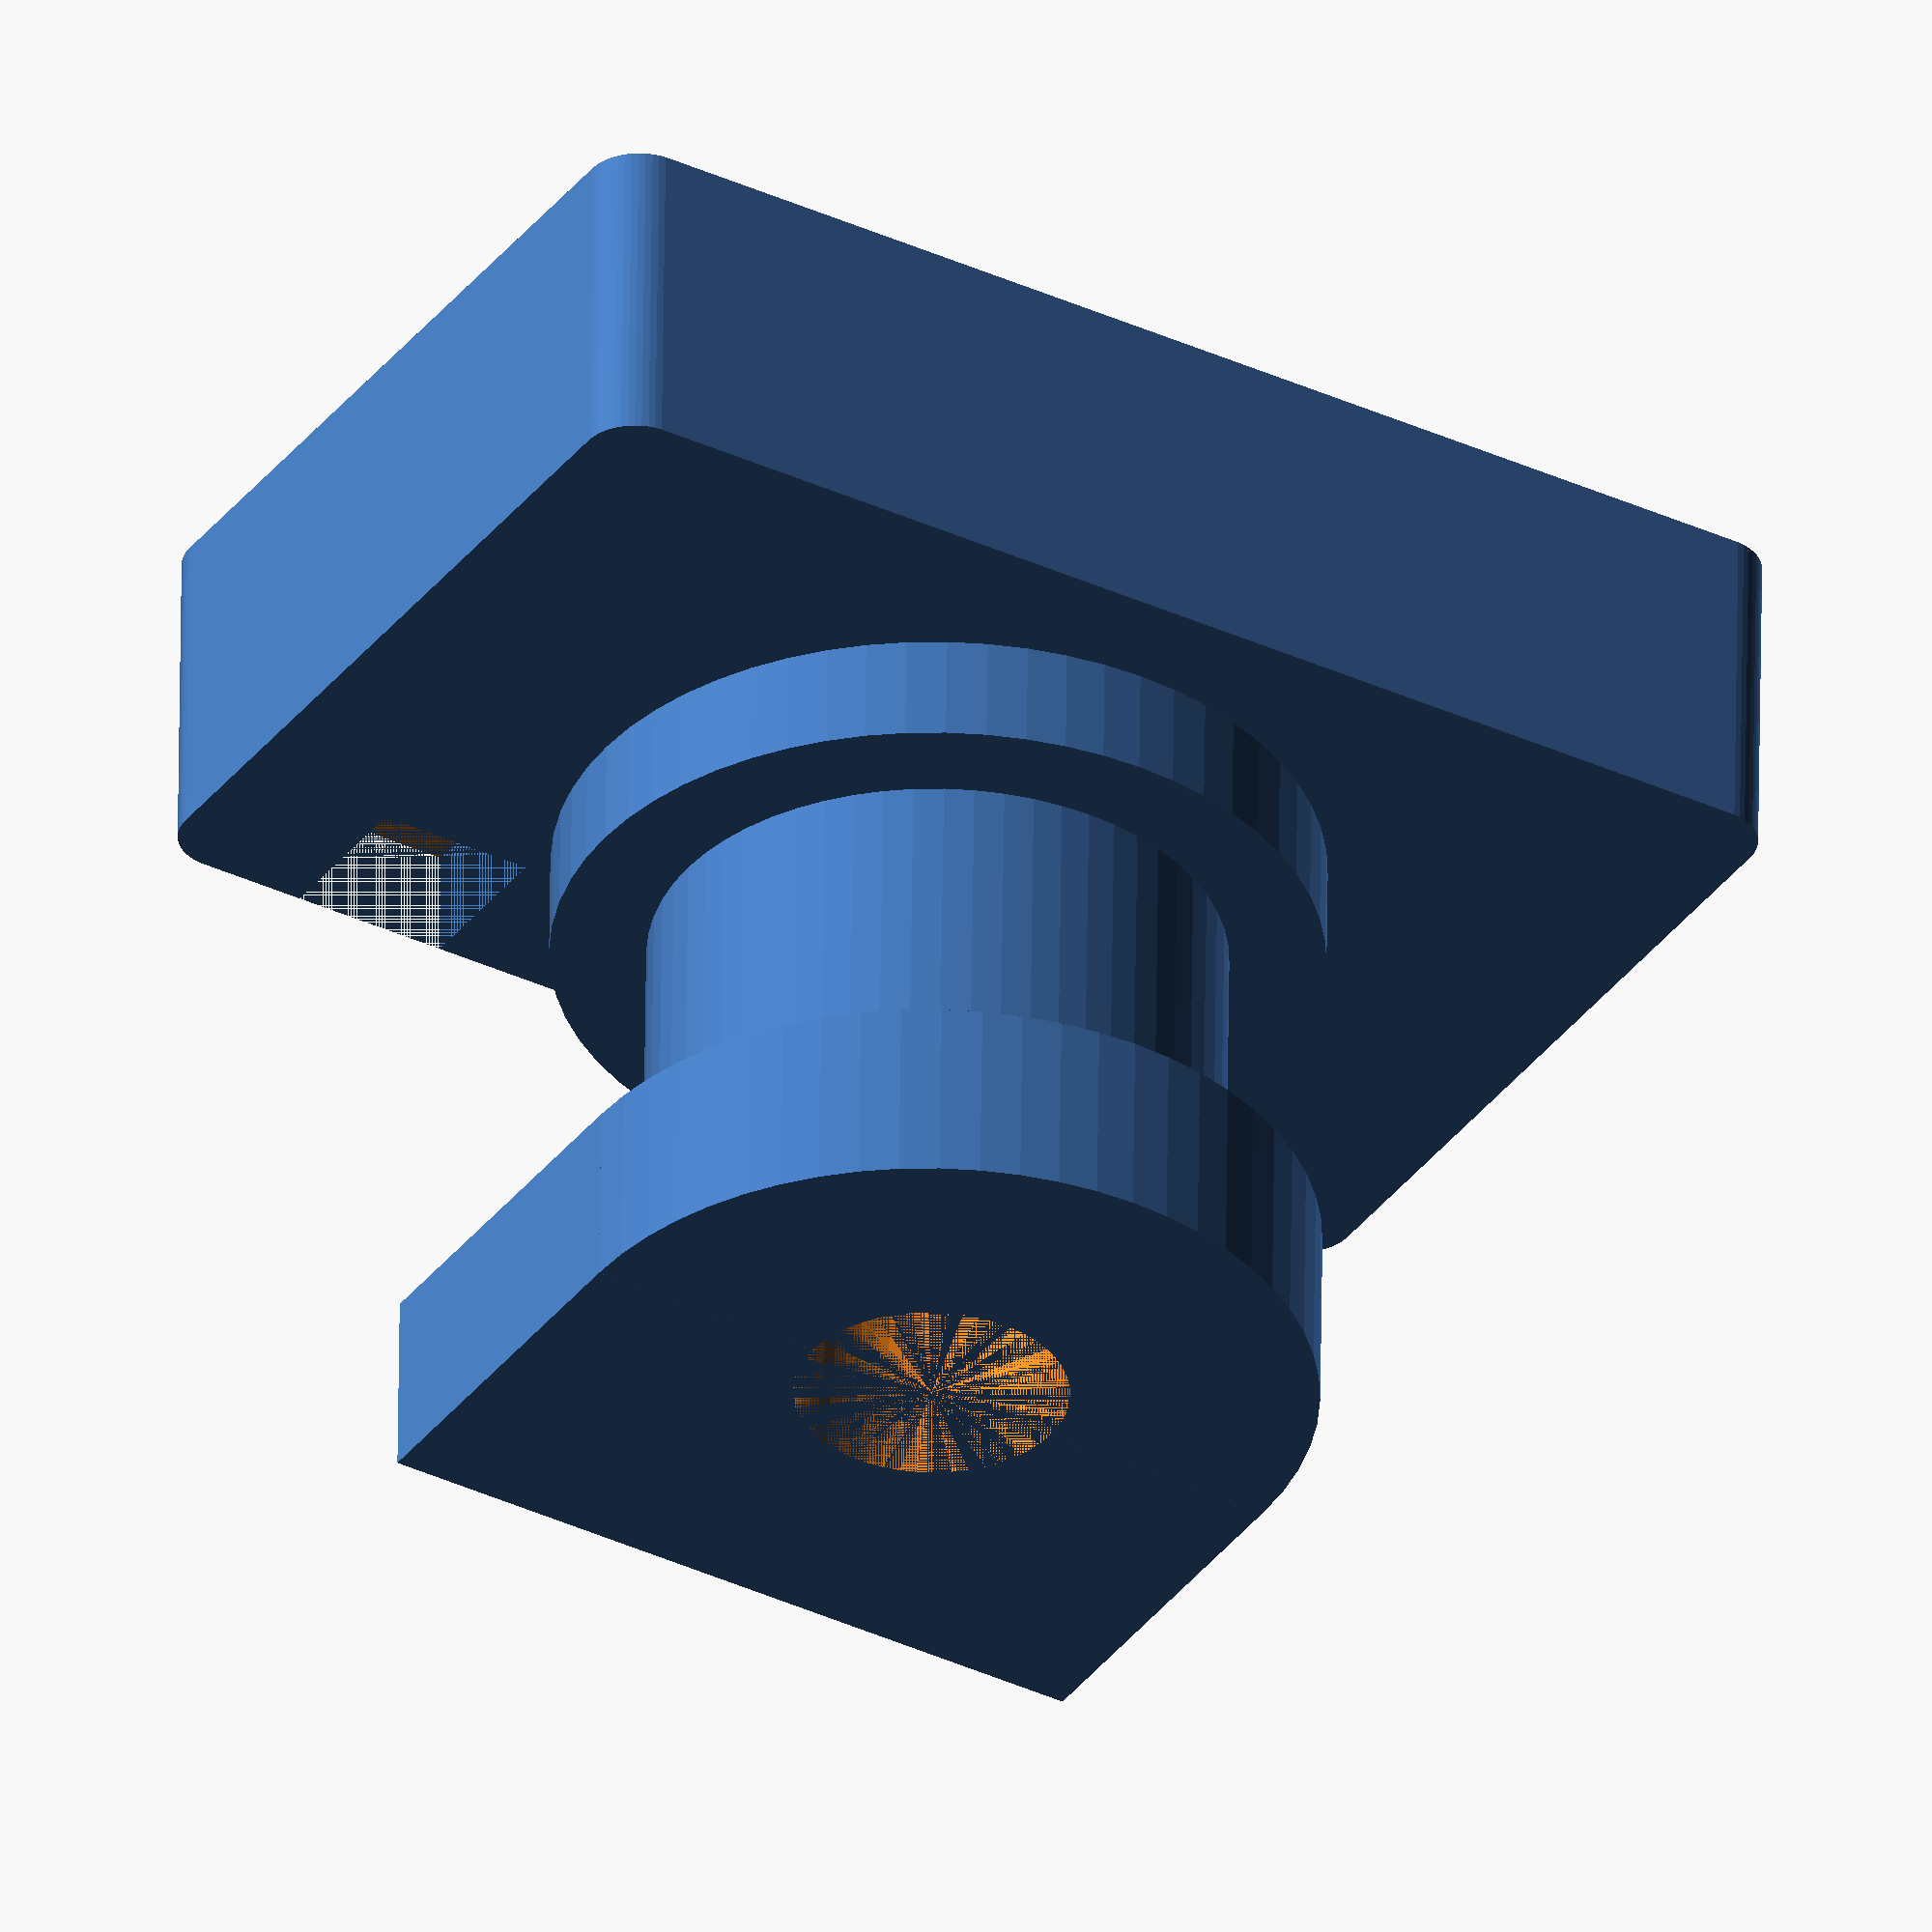
<openscad>
// Tevo Extruder Boden Adapter

Rund=14.00;
Dick=3.50;
Innen=10.50 ;
Hoch=6.1;
Front=2.00;
CubeBreit=22.45;
CubeHoch=14.00;
CubeTief=5.00;
BPush=4.9;
BPush2=2.50;
PushHoch=10.00;
DVorn=5.00;
DVorn2=2.50;
HVorn=14.00;
module Adapter () {
difference () {
union () {
cylinder (Dick,d=Rund,Center=true,$fn=60);
   translate ([-Rund/2,-Rund/2,0]) cube ([Rund,Rund/2,Dick]);
translate ([0,0,Dick]) cylinder (Hoch,d=Innen,Center=true,$fn=60);
translate ([0,0,Dick+Hoch]) cylinder (Front,d=Rund,Center=true,$fn=60);
$fn=50;
minkowski()
{
translate ([-CubeBreit/2,-Rund/2+1,Dick+Hoch+Front+0.5]) cube ([CubeBreit,CubeHoch,CubeTief]);
   //cylinder(r=2,h=CubeTief/2); 
    cylinder (1, center=true);
}
}
cylinder (h=HVorn,d1=DVorn,d2=DVorn2,$fn=50);
translate ([0,0,HVorn]) cylinder (h=PushHoch+5,d1=BPush,d2=BPush2,$fn=50);
translate ([-CubeBreit/2+2,-Rund/2,Dick+Hoch+Front]) cube ([CubeBreit-4,3,2]);

}
translate ([-CubeBreit/2+5,-Rund/2,Dick+Hoch+Front]) cube ([12.5,3,2]);
}
rotate ([90,0,0]) Adapter ();
//Adapter ();
</openscad>
<views>
elev=214.8 azim=0.8 roll=211.2 proj=o view=wireframe
</views>
